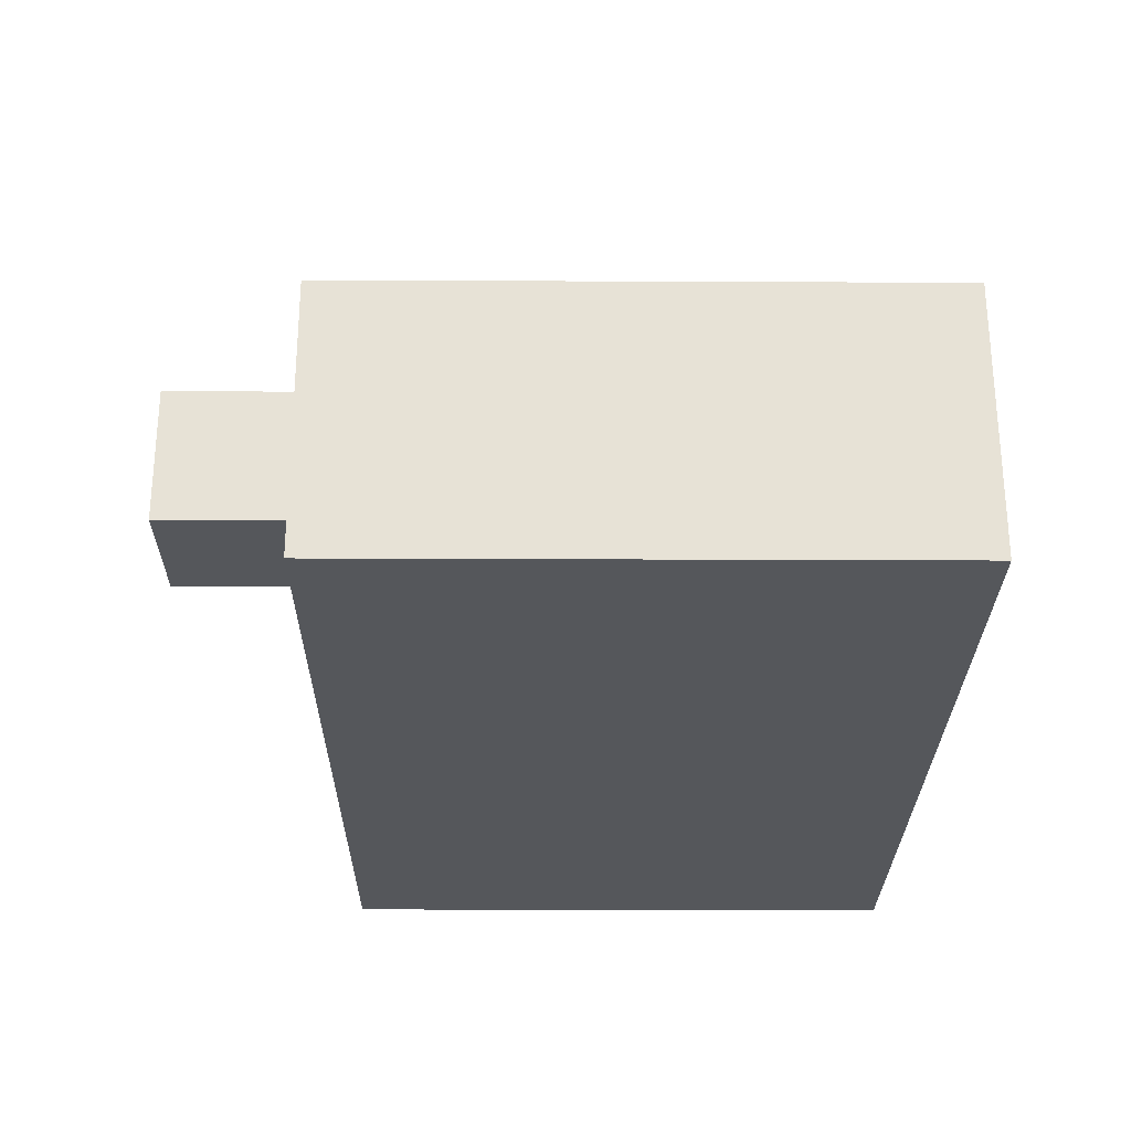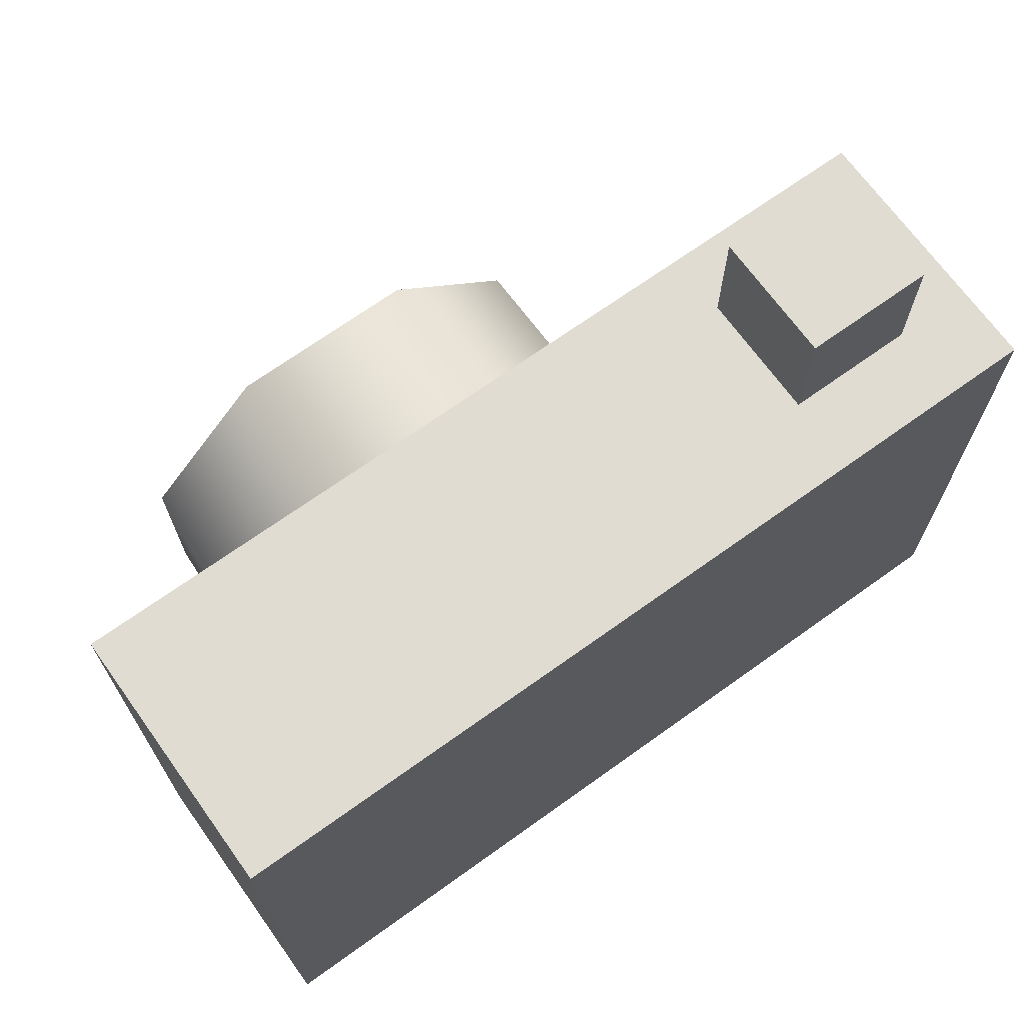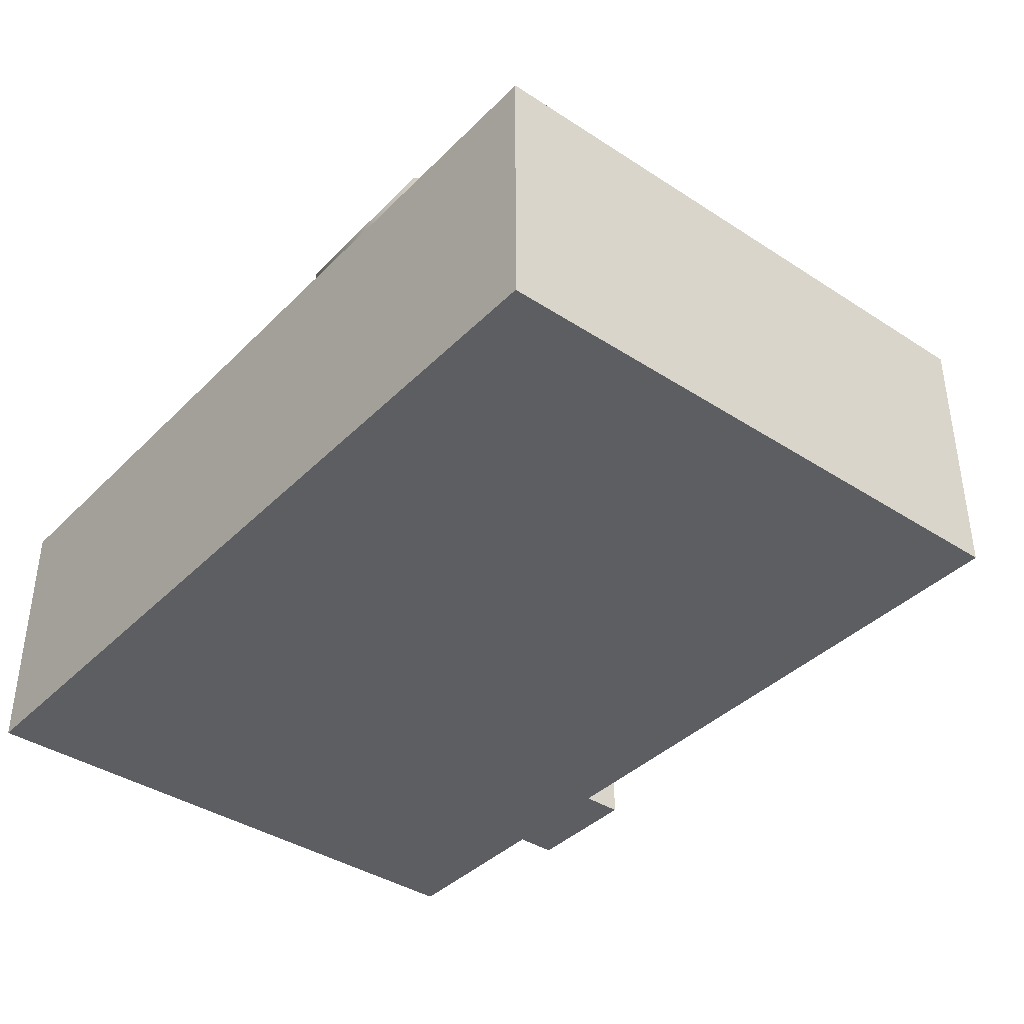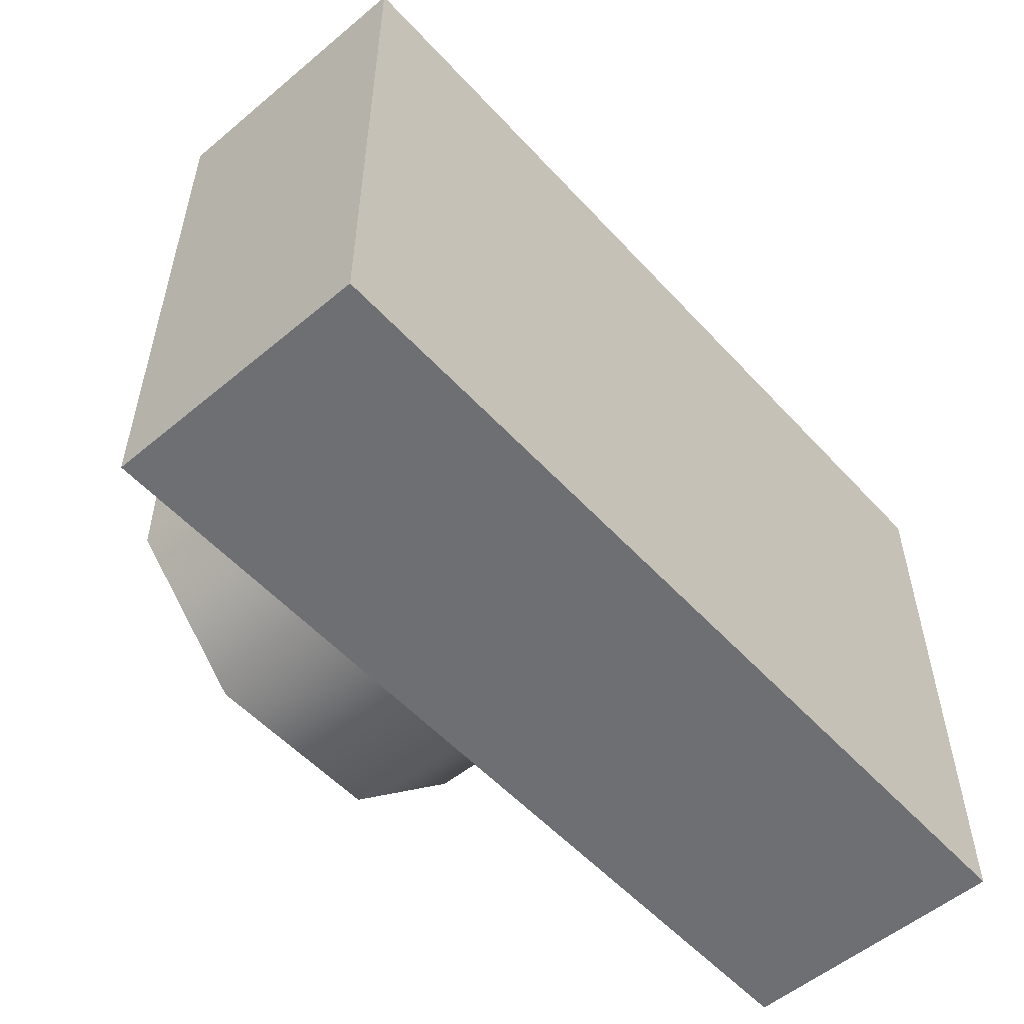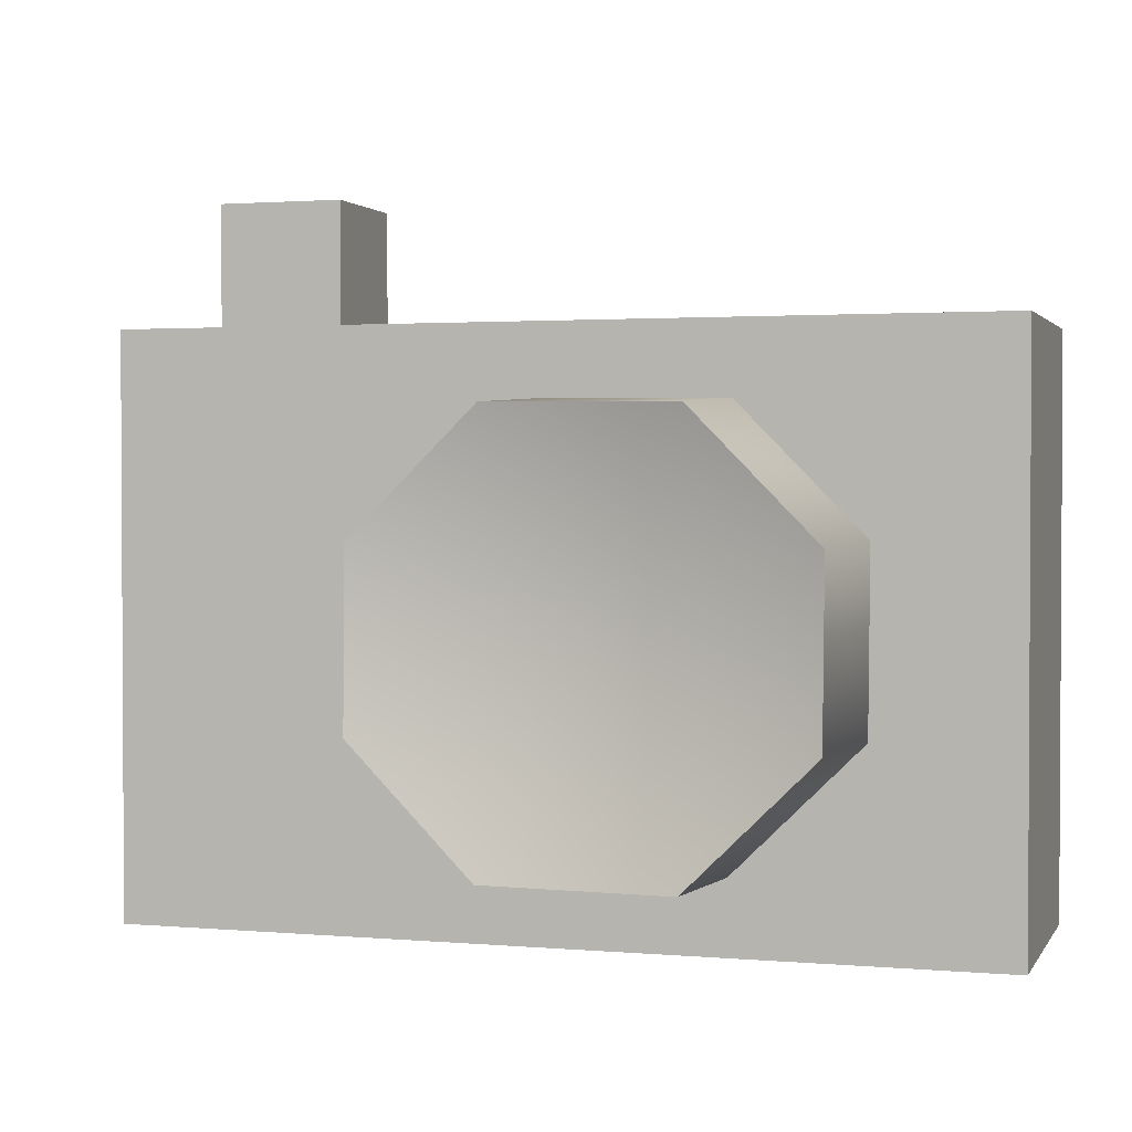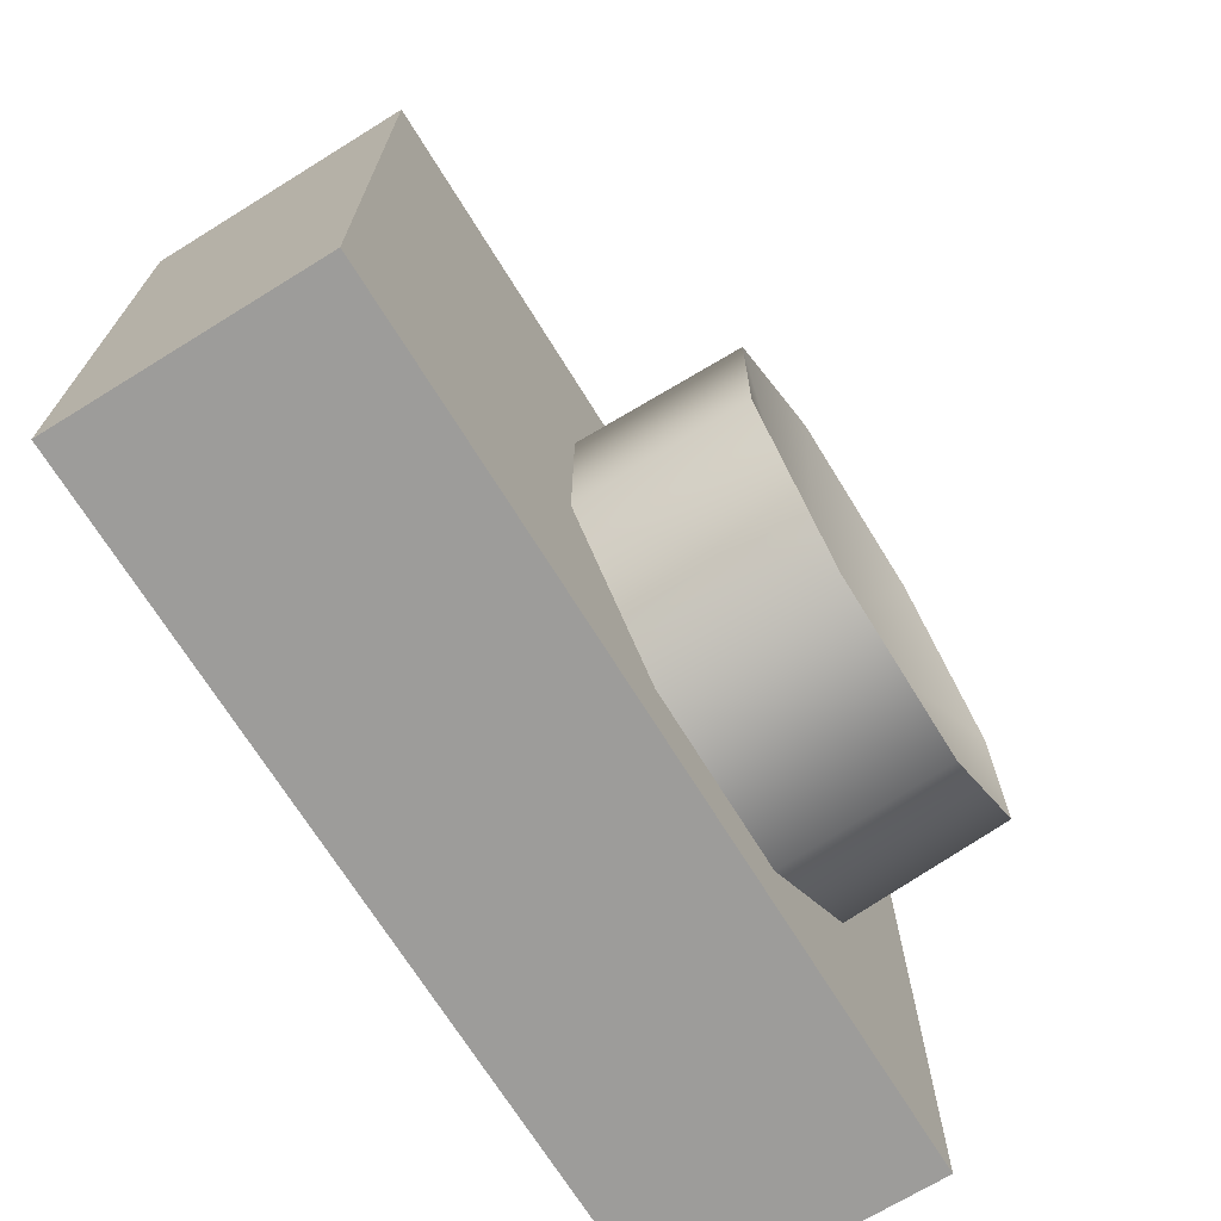
<metadata>
{"format":"obj","ext":"obj","renderer":"f3d","projection":"perspective","resolution":1024,"background":"white","views":[{"elev":-26.9,"azim":-90.4,"up":"+Z"},{"elev":69.1,"azim":144.3,"up":"+Y"},{"elev":-39.1,"azim":50.8,"up":"+Z"},{"elev":-54.7,"azim":131.5,"up":"+Y"},{"elev":1.8,"azim":17.1,"up":"+Y"},{"elev":-70.0,"azim":-58.3,"up":"+Y"}]}
</metadata>
<code>
g jamie_main_CameraProp
v -0.4445 0.3317 0.07669
v -0.4445 0.5039 0.07669
v -0.2888 0.5039 0.07669
v -0.2888 0.3317 0.07669
v -0.4445 0.5039 0.07669
v -0.4445 0.5039 -0.07904
v -0.2888 0.5039 -0.07904
v -0.2888 0.5039 0.07669
v -0.4445 0.5039 -0.07904
v -0.4445 0.3317 -0.07904
v -0.2888 0.3317 -0.07904
v -0.2888 0.5039 -0.07904
v -0.2888 0.3317 0.07669
v -0.2888 0.5039 0.07669
v -0.2888 0.5039 -0.07904
v -0.2888 0.3317 -0.07904
v -0.4445 0.3317 -0.07904
v -0.4445 0.5039 -0.07904
v -0.4445 0.5039 0.07669
v -0.4445 0.3317 0.07669
v -0.5406 -0.368 0.1549
v -0.5406 0.3487 0.1549
v 0.5406 0.3487 0.1549
v 0.5406 -0.368 0.1549
v -0.5406 0.3487 0.1549
v -0.5406 0.3487 -0.1727
v 0.5406 0.3487 -0.1727
v 0.5406 0.3487 0.1549
v -0.5406 0.3487 -0.1727
v -0.5406 -0.368 -0.1727
v 0.5406 -0.368 -0.1727
v 0.5406 0.3487 -0.1727
v -0.5406 -0.368 -0.1727
v -0.5406 -0.368 0.1549
v 0.5406 -0.368 0.1549
v 0.5406 -0.368 -0.1727
v 0.5406 -0.368 0.1549
v 0.5406 0.3487 0.1549
v 0.5406 0.3487 -0.1727
v 0.5406 -0.368 -0.1727
v -0.5406 -0.368 -0.1727
v -0.5406 0.3487 -0.1727
v -0.5406 0.3487 0.1549
v -0.5406 -0.368 0.1549
v 0.2081 0.2483 0.362
v 0.09923 -0.008139 0.2929
v -0.01608 0.2502 0.362
v 0.3575 0.09622 0.362
v -0.1682 0.1007 0.362
v 0.3557 -0.117 0.362
v -0.17 -0.1125 0.362
v 0.2036 -0.2664 0.362
v -0.02057 -0.2646 0.362
v 0.2122 0.2604 0.1301
v 0.2081 0.2483 0.362
v -0.01608 0.2502 0.362
v -0.01111 0.2624 0.1301
v 0.3687 0.1011 0.1301
v -0.1682 0.1007 0.362
v 0.3575 0.09622 0.362
v -0.1704 0.1059 0.1301
v 0.3667 -0.1221 0.1301
v -0.17 -0.1125 0.362
v 0.3557 -0.117 0.362
v -0.1723 -0.1174 0.1301
v 0.2075 -0.2786 0.1301
v -0.02057 -0.2646 0.362
v 0.2036 -0.2664 0.362
v -0.01581 -0.2767 0.1301
g jamie_main_CameraProp_0
f 3 2 1
f 4 3 1
f 7 6 5
f 8 7 5
f 11 10 9
f 12 11 9
f 15 14 13
f 16 15 13
f 19 18 17
f 20 19 17
f 23 22 21
f 24 23 21
f 27 26 25
f 28 27 25
f 31 30 29
f 32 31 29
f 35 34 33
f 36 35 33
f 39 38 37
f 40 39 37
f 43 42 41
f 44 43 41
f 47 46 45
f 45 46 48
f 49 46 47
f 48 46 50
f 51 46 49
f 50 46 52
f 53 46 51
f 52 46 53
f 56 55 54
f 57 56 54
f 54 55 58
f 59 56 57
f 55 60 58
f 61 59 57
f 58 60 62
f 63 59 61
f 60 64 62
f 65 63 61
f 62 64 66
f 67 63 65
f 64 68 66
f 69 67 65
f 66 68 69
f 68 67 69

</code>
